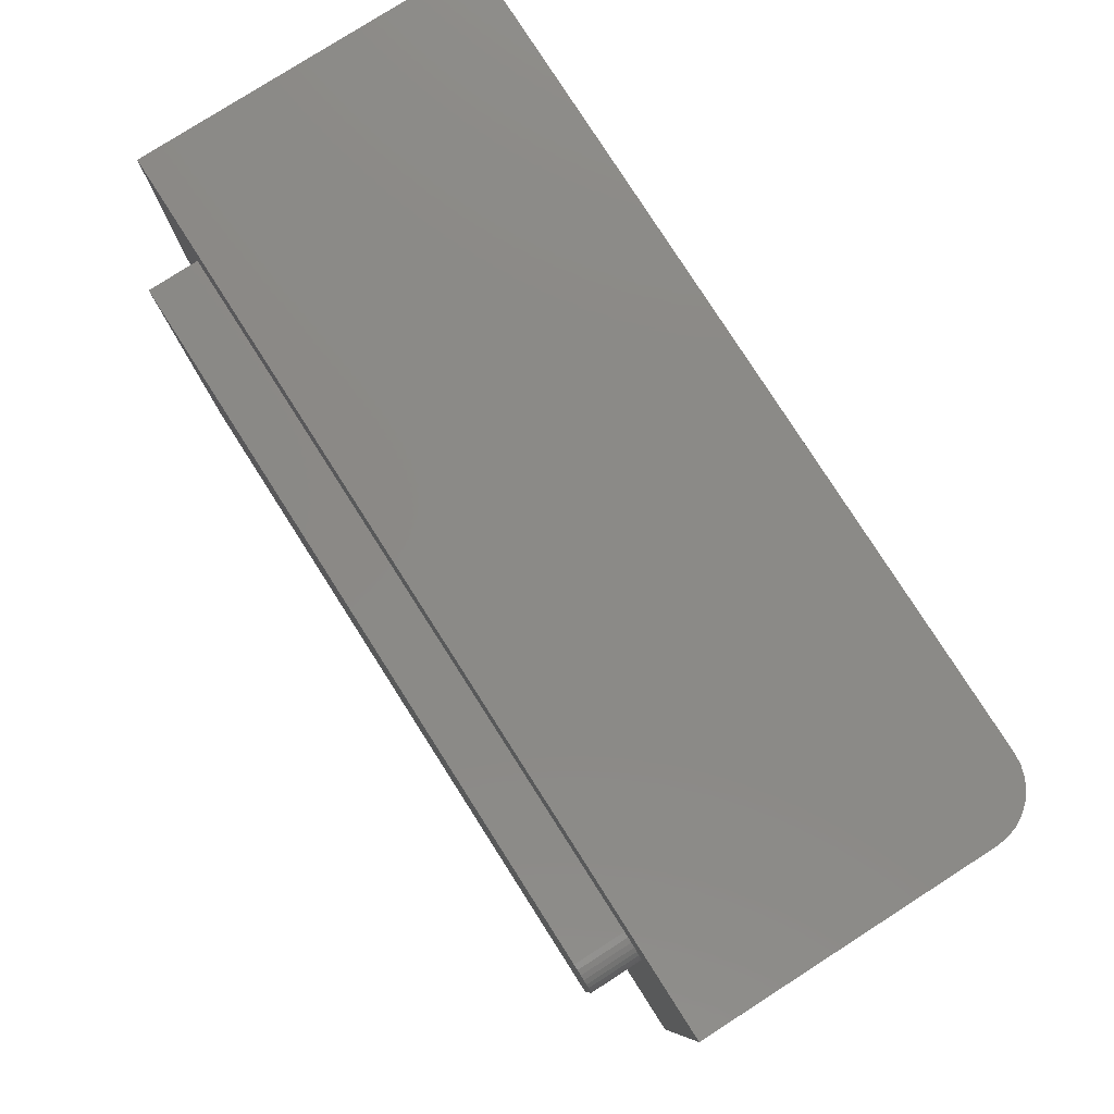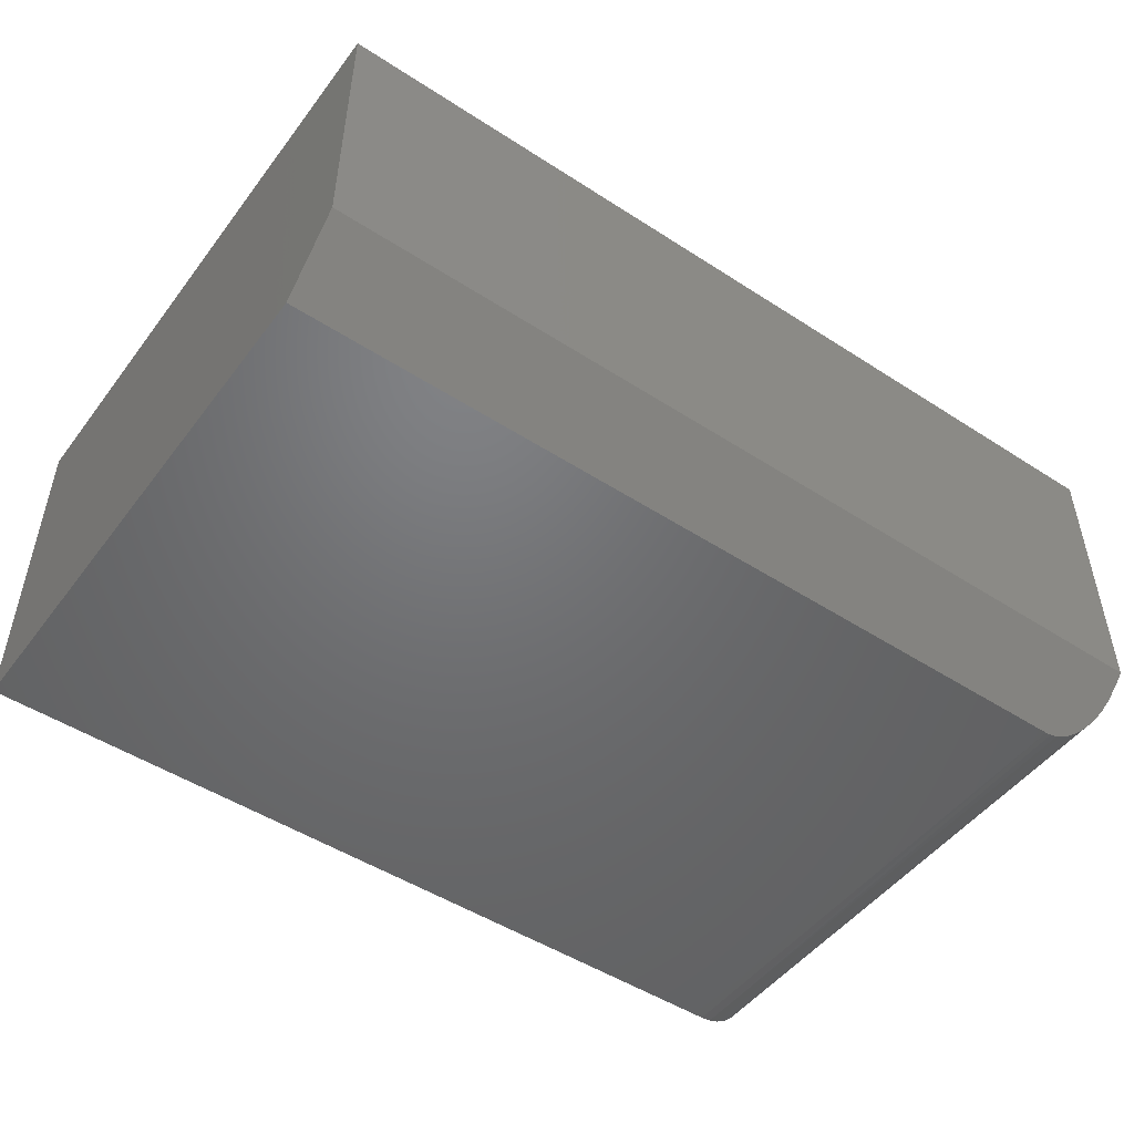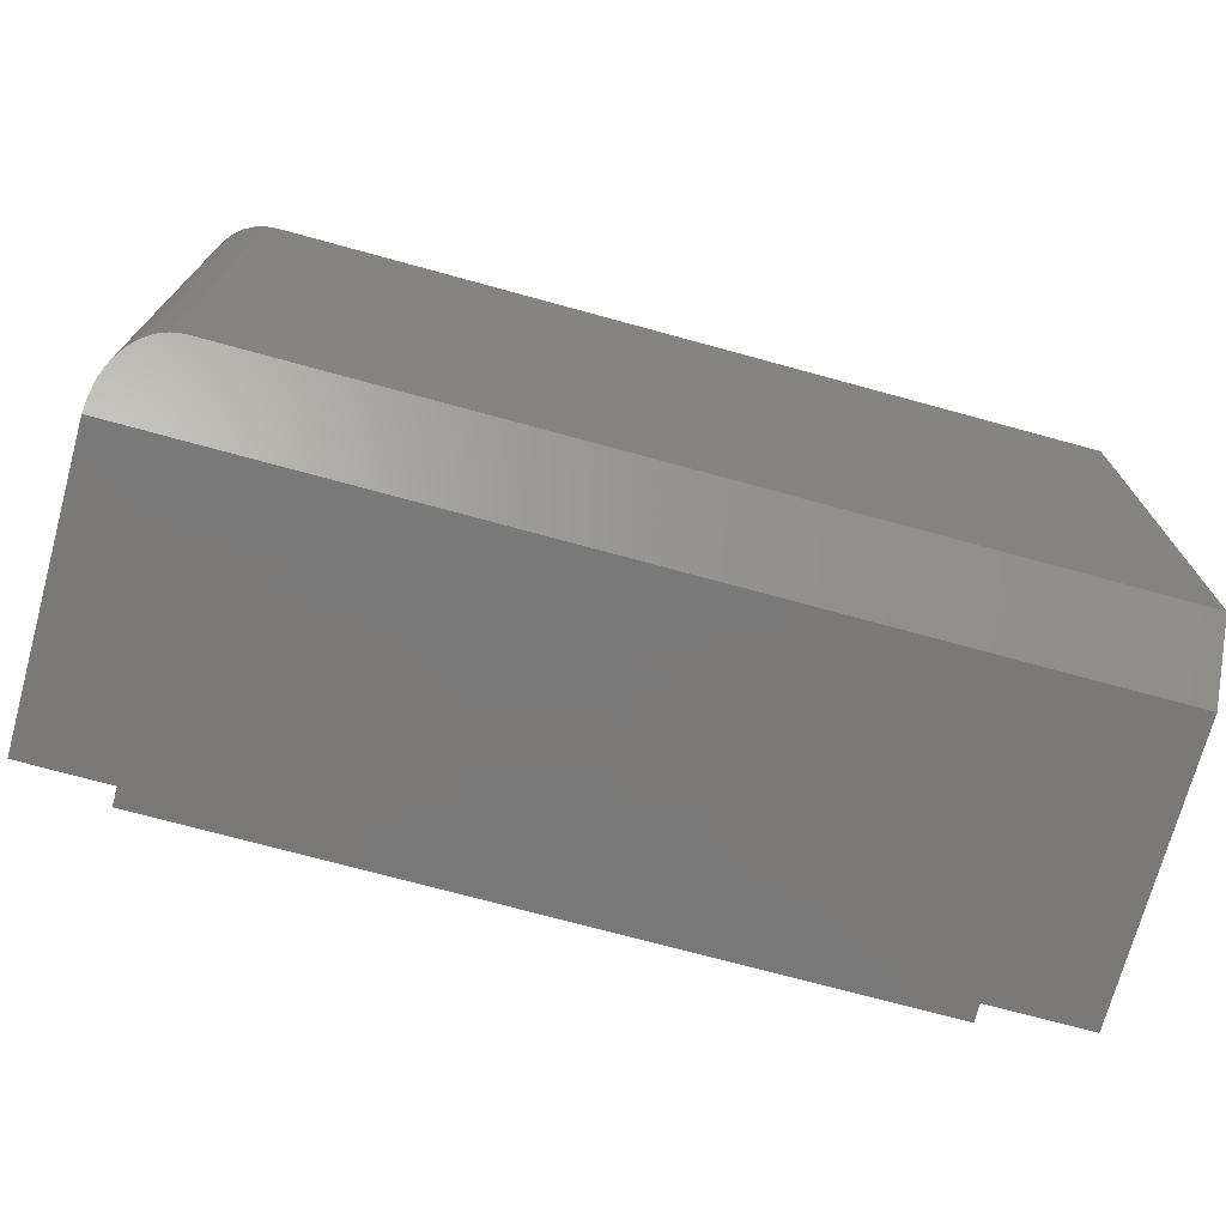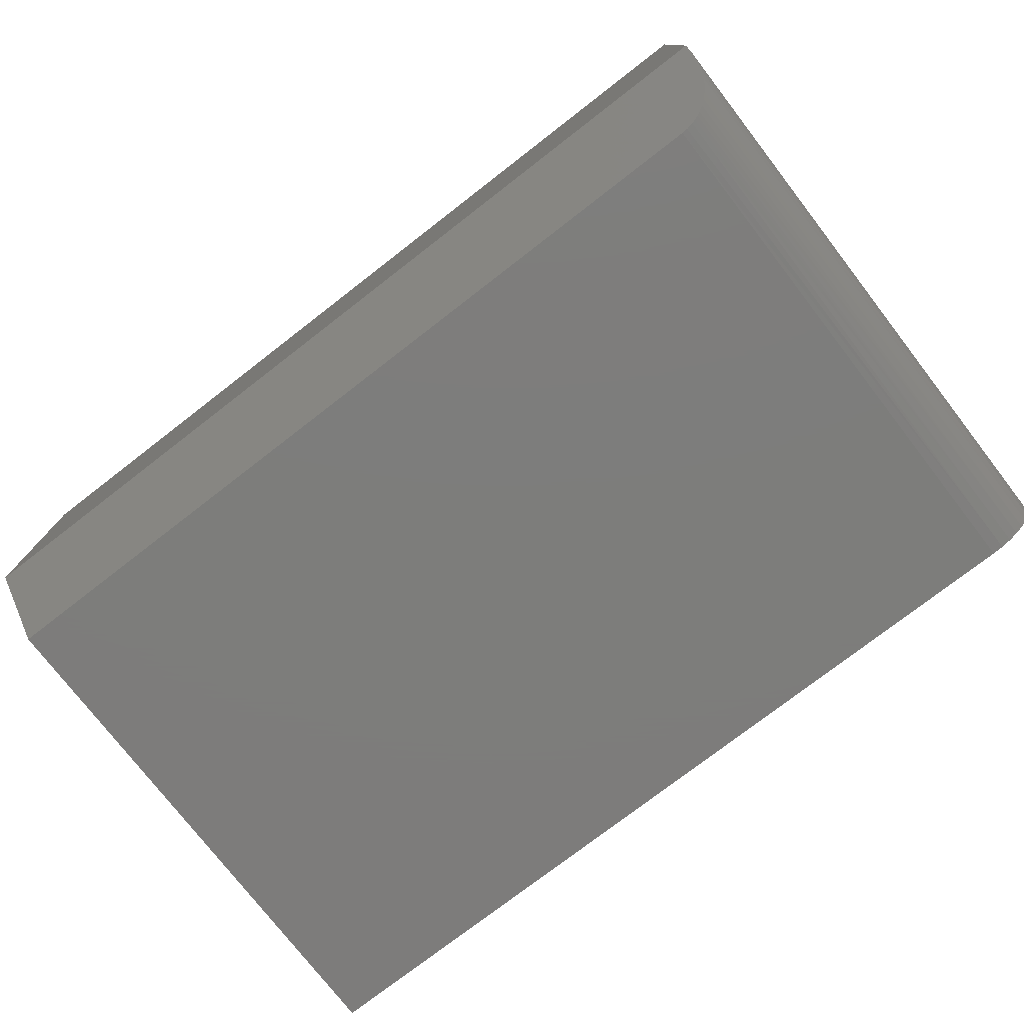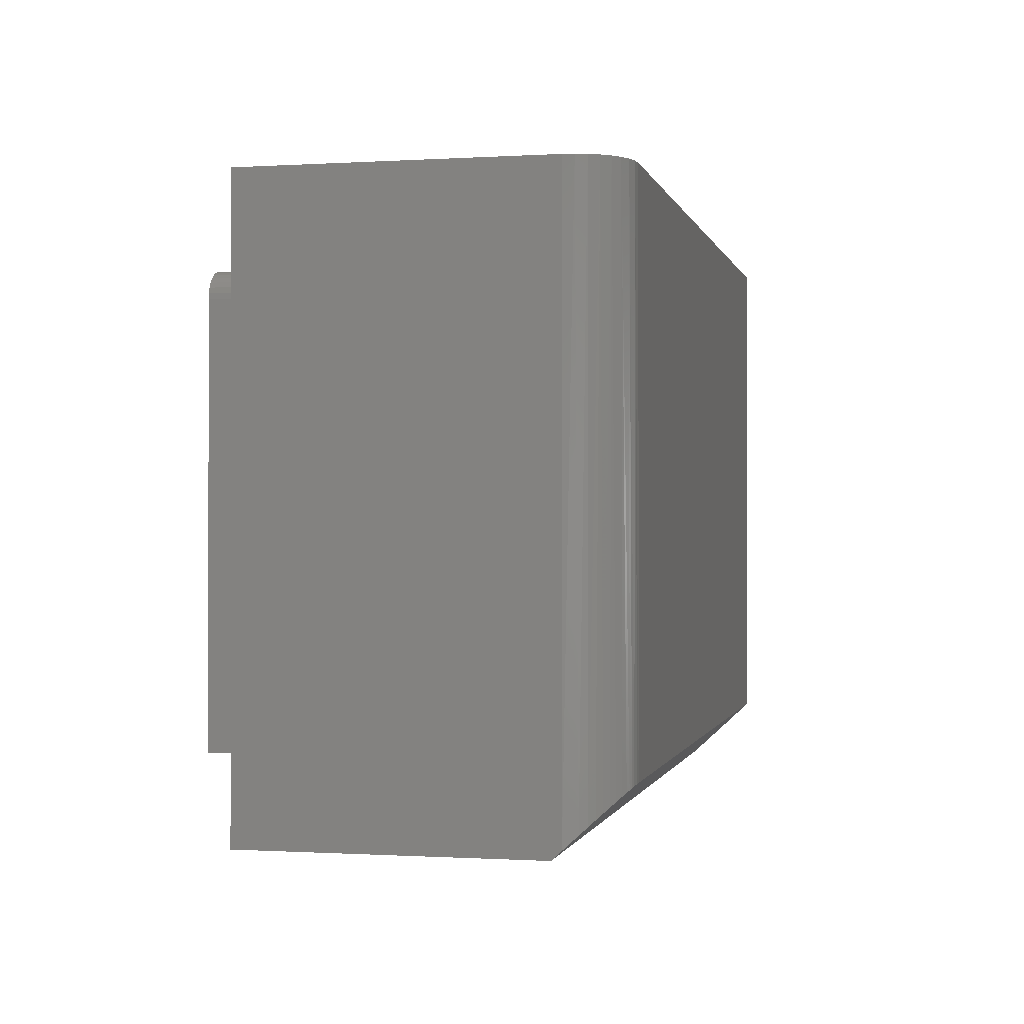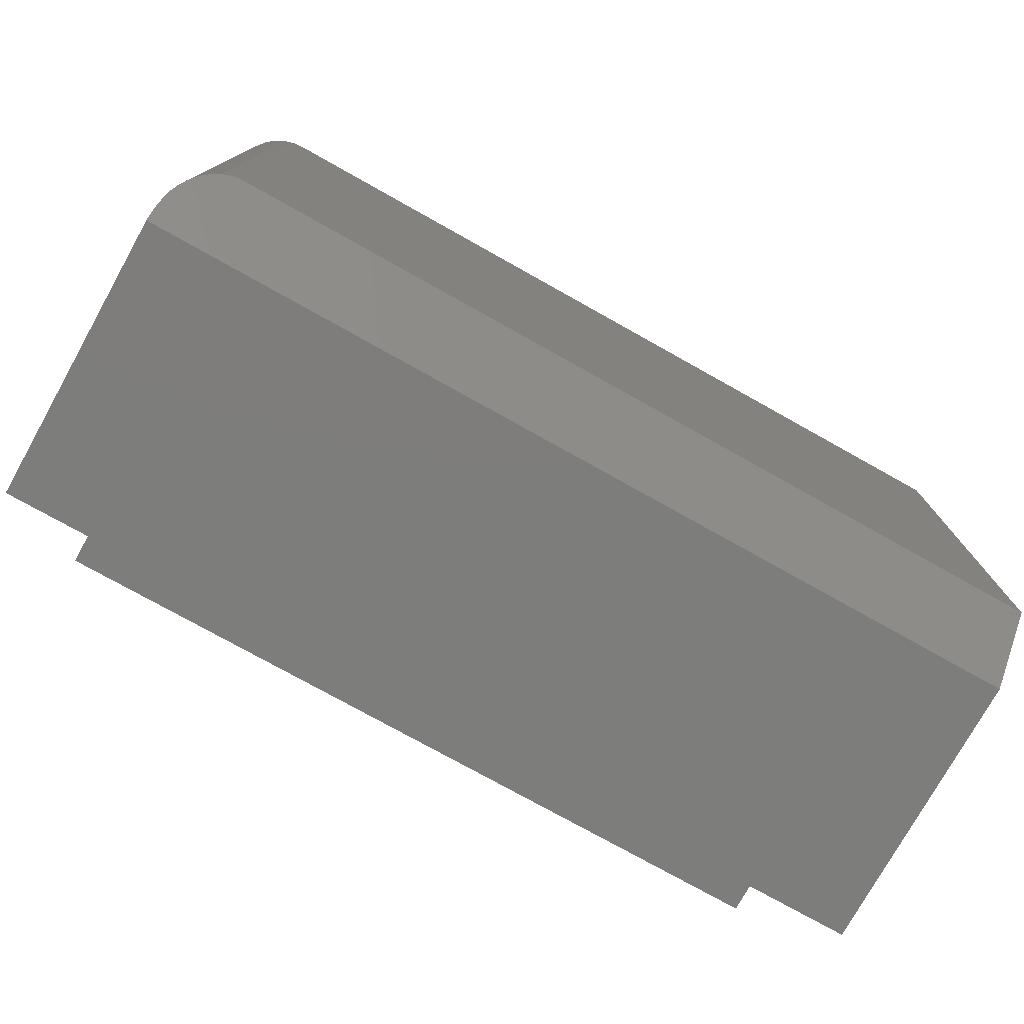
<metadata>
{"format":"stl","ext":"stl","renderer":"f3d","projection":"perspective","resolution":1024,"background":"white","views":[{"elev":79.2,"azim":57.4,"up":"+Y"},{"elev":-49.4,"azim":-35.6,"up":"+Z"},{"elev":-72.6,"azim":164.7,"up":"+Y"},{"elev":-76.5,"azim":37.7,"up":"+Z"},{"elev":-0.5,"azim":102.8,"up":"+Y"},{"elev":-76.7,"azim":150.8,"up":"+Y"}]}
</metadata>
<code>
# stl→obj: 55 verts, 106 faces
v 0.5703 0.3734 0.6719
v 0.5883 0.3699 0.6719
v 0.5795 0.3725 0.6719
v -0.6172 0.3734 0.6719
v -0.6172 -0.3672 0.6719
v 0.6172 -0.3672 0.6719
v 0.6172 0.3266 0.6719
v 0.6163 0.3357 0.6719
v 0.6136 0.3445 0.6719
v 0.6093 0.3526 0.6719
v 0.6035 0.3597 0.6719
v 0.5964 0.3655 0.6719
v 0.5703 0.3734 0.5859
v -0.6172 0.3734 0.5859
v 0.6172 -0.3672 0.5859
v 0.6172 0.3266 0.5859
v 0.75 0.5025 0.5859
v -0.75 0.5025 0.5859
v 0.5795 0.3725 0.5859
v 0.5883 0.3699 0.5859
v 0.5964 0.3655 0.5859
v 0.6035 0.3597 0.5859
v 0.6093 0.3526 0.5859
v 0.6136 0.3445 0.5859
v 0.6163 0.3357 0.5859
v 0.75 -0.4922 0.5859
v -0.75 -0.4922 0.5859
v -0.6172 -0.3672 0.5859
v -0.75 -0.3906 0
v -0.75 0.5025 0
v 0.6562 -0.3906 0
v 0.6562 0.5025 0
v 0.75 -0.4922 0.1094
v -0.75 -0.4922 0.1094
v 0.6661 -0.3911 0.000499
v 0.6783 -0.3931 0.002631
v 0.6854 -0.395 0.004665
v 0.6923 -0.3973 0.007201
v 0.6987 -0.4001 0.01018
v 0.7082 -0.4052 0.01572
v 0.7167 -0.4112 0.02214
v 0.7248 -0.4183 0.0298
v 0.7316 -0.4259 0.03801
v 0.738 -0.4351 0.04786
v 0.743 -0.4447 0.05819
v 0.747 -0.4559 0.07032
v 0.75 -0.4777 0.09375
v 0.75 0.5025 0.09375
v 0.7482 0.5025 0.07546
v 0.7429 0.5025 0.05787
v 0.7342 0.5025 0.04167
v 0.7225 0.5025 0.02746
v 0.7083 0.5025 0.0158
v 0.6921 0.5025 0.007136
v 0.6745 0.5025 0.001801
f 1 2 3
f 4 5 6
f 4 6 7
f 4 7 8
f 4 8 9
f 4 9 10
f 4 10 11
f 4 11 12
f 4 12 2
f 4 2 1
f 1 13 4
f 4 13 14
f 6 15 7
f 7 15 16
f 17 18 14
f 17 14 13
f 17 13 19
f 17 19 20
f 17 20 21
f 17 21 22
f 17 22 23
f 17 23 24
f 17 24 25
f 17 25 16
f 17 16 15
f 17 15 26
f 26 15 27
f 27 15 28
f 27 28 18
f 18 28 14
f 13 1 19
f 19 1 3
f 19 3 20
f 20 3 2
f 20 2 21
f 21 2 12
f 21 12 22
f 22 12 11
f 22 11 23
f 23 11 10
f 23 10 24
f 24 10 9
f 24 9 25
f 25 9 8
f 25 8 16
f 16 8 7
f 29 30 31
f 31 30 32
f 5 28 6
f 6 28 15
f 4 14 5
f 5 14 28
f 33 34 29
f 33 29 31
f 33 31 35
f 33 35 36
f 33 36 37
f 33 37 38
f 33 38 39
f 33 39 40
f 33 40 41
f 33 41 42
f 33 42 43
f 33 43 44
f 33 44 45
f 33 45 46
f 33 46 47
f 48 17 47
f 47 17 26
f 47 26 33
f 48 49 17
f 32 30 18
f 32 18 17
f 32 17 49
f 32 49 50
f 32 50 51
f 32 51 52
f 32 52 53
f 32 53 54
f 32 54 55
f 47 49 48
f 31 55 35
f 31 32 55
f 55 36 35
f 36 55 54
f 37 36 54
f 37 54 38
f 38 54 53
f 39 38 53
f 39 53 40
f 40 53 41
f 41 53 52
f 41 52 42
f 42 52 43
f 43 52 51
f 43 51 44
f 44 51 45
f 45 51 50
f 45 50 46
f 46 50 49
f 46 49 47
f 18 30 27
f 27 30 29
f 27 29 34
f 27 34 26
f 26 34 33

</code>
